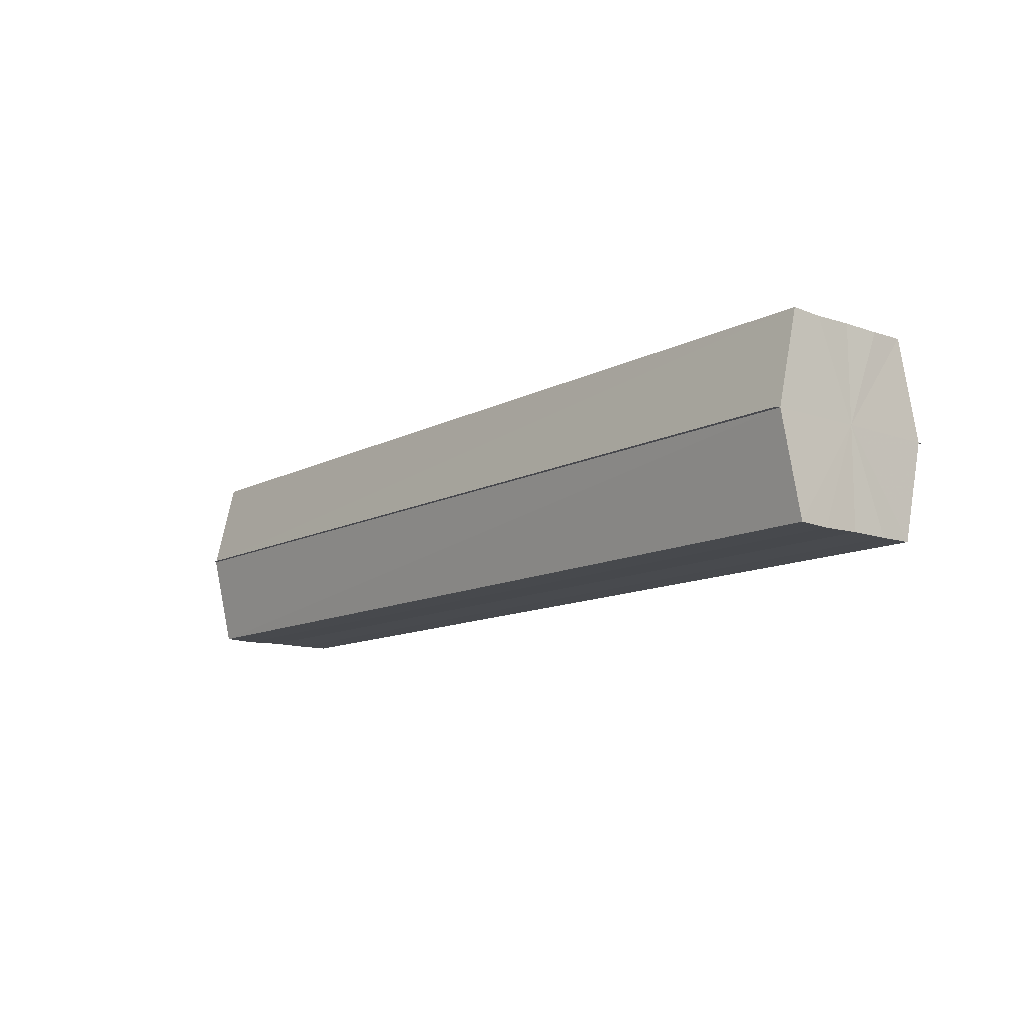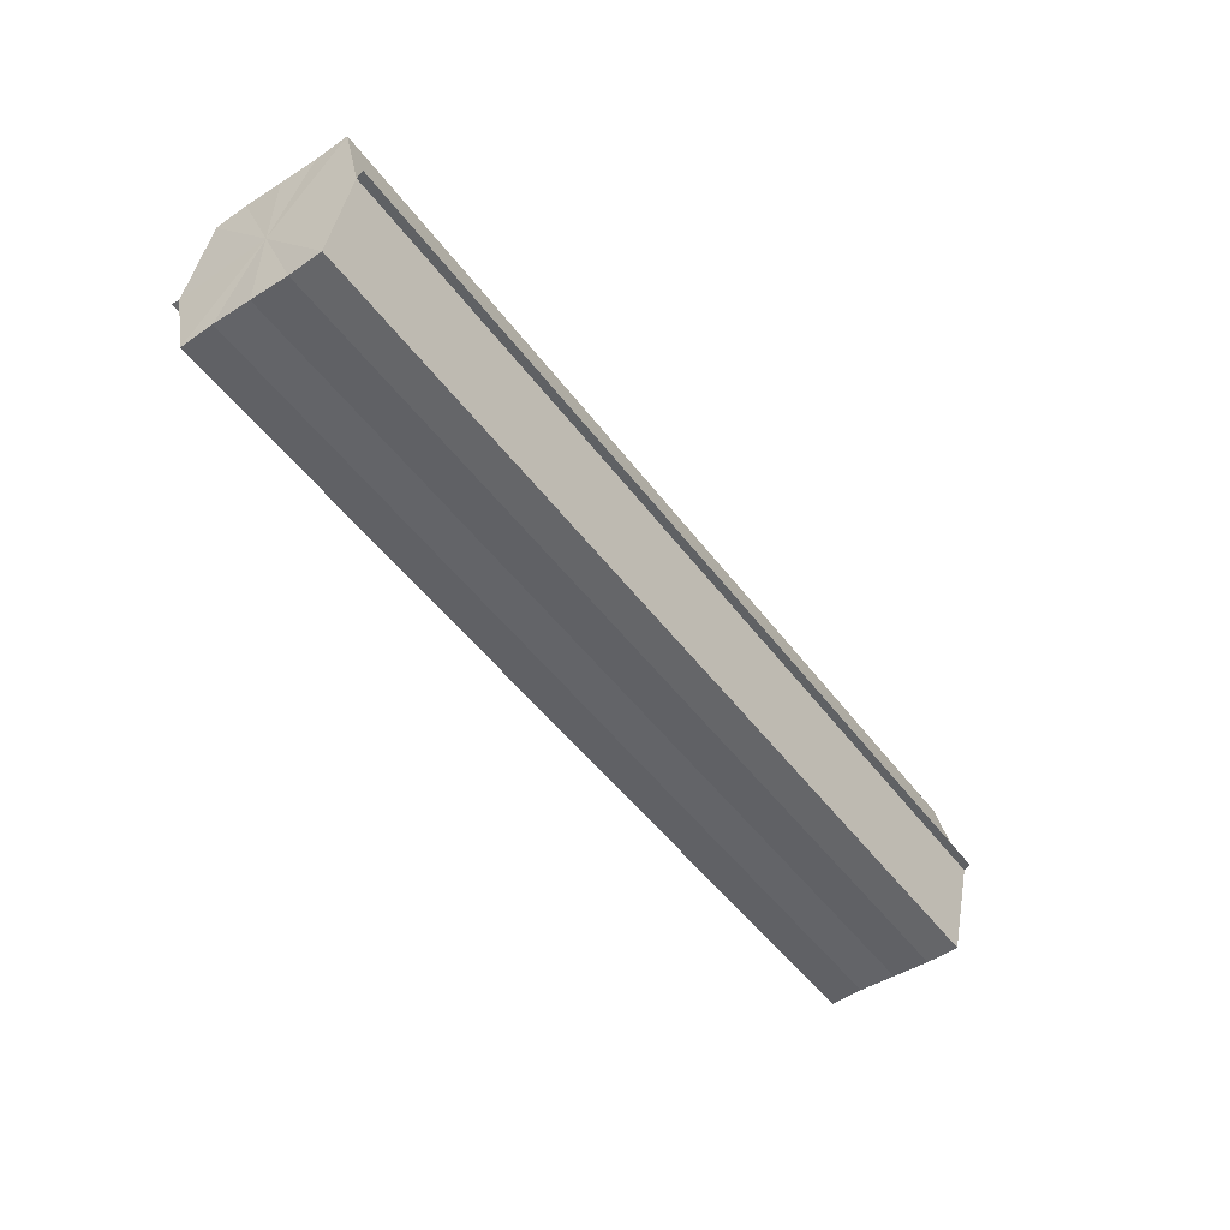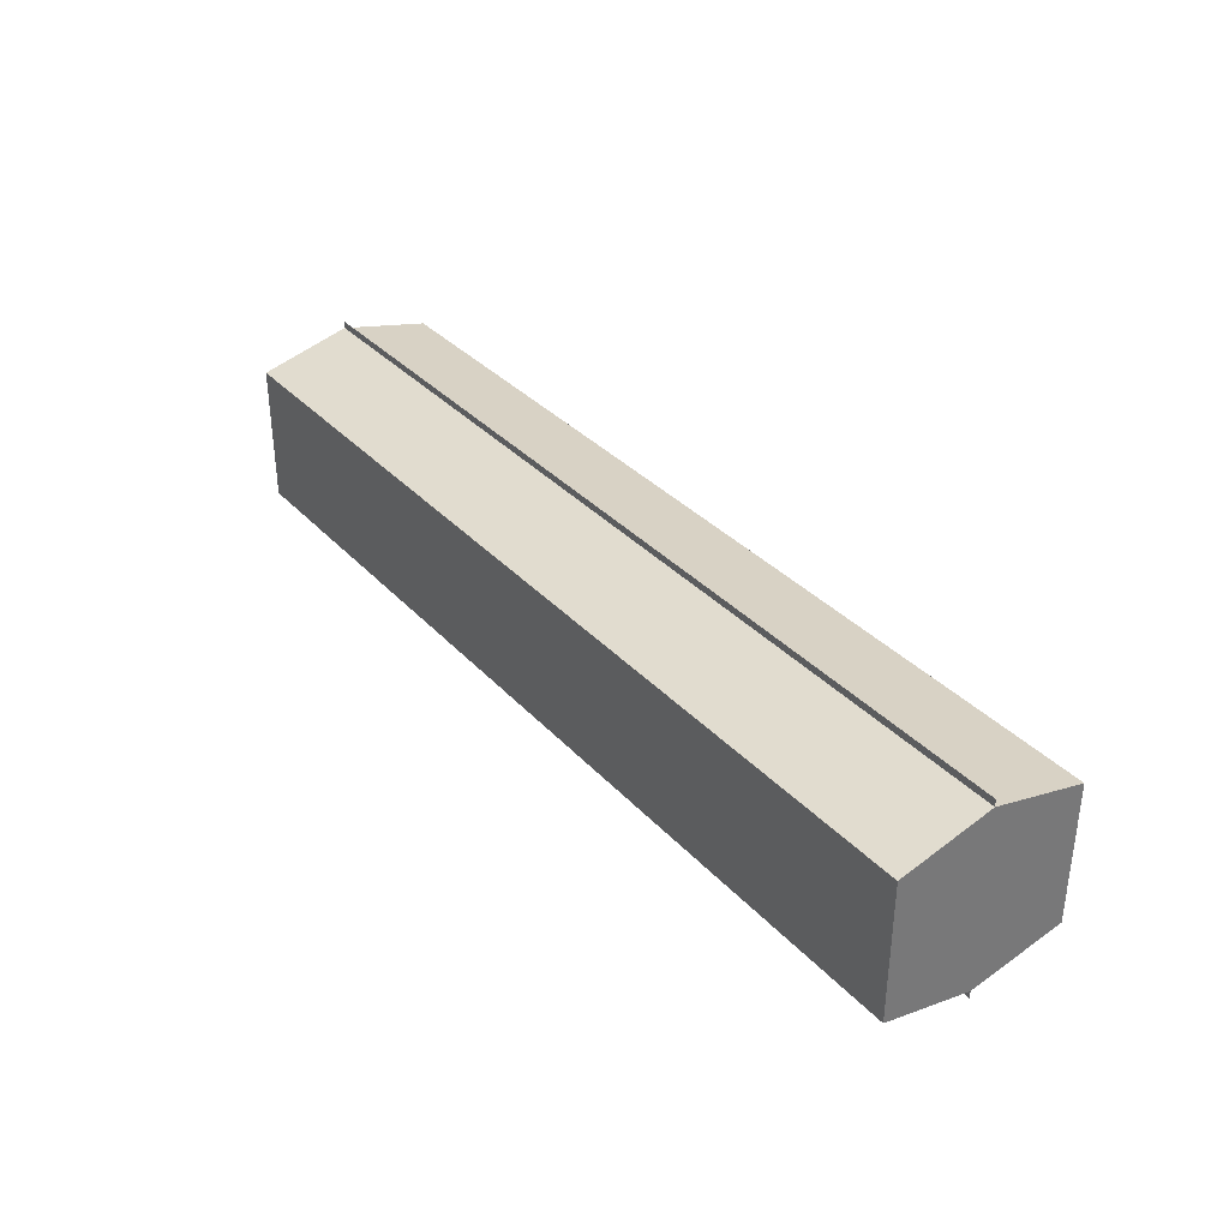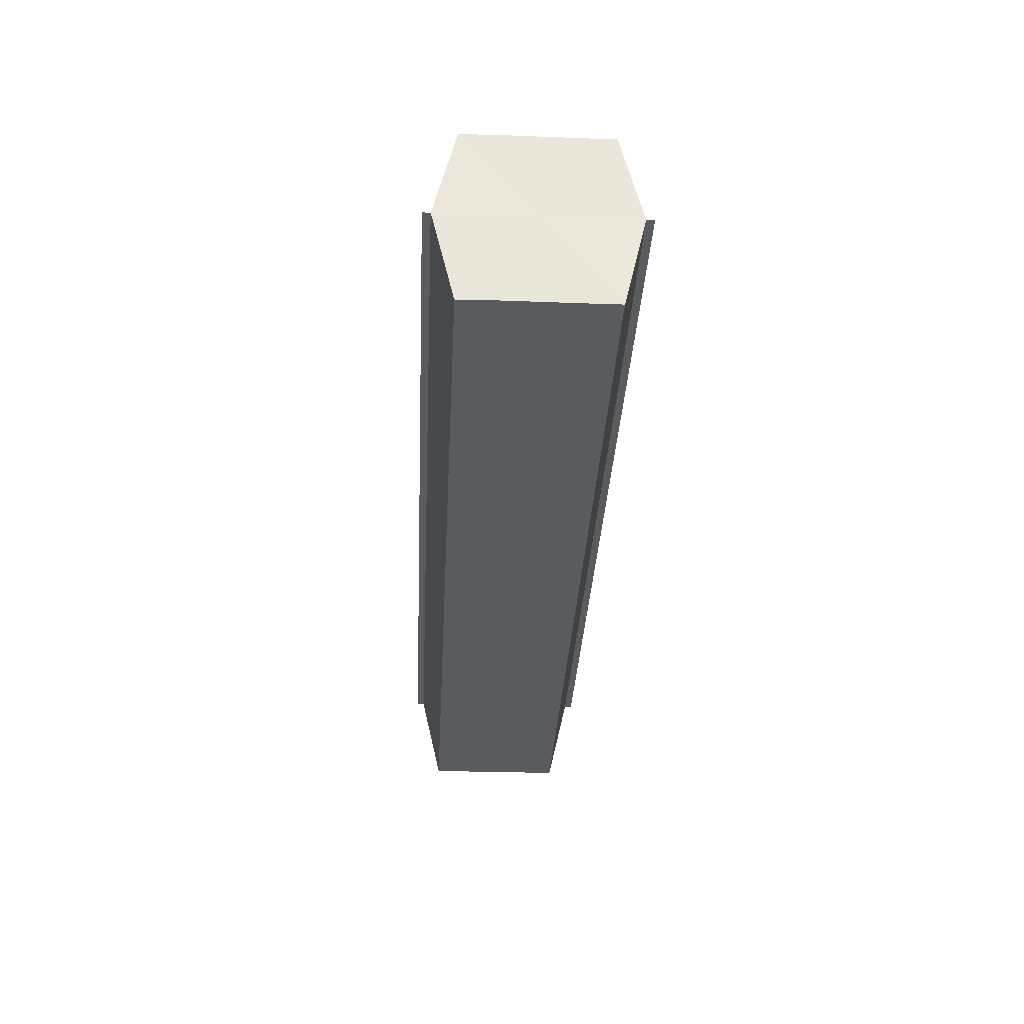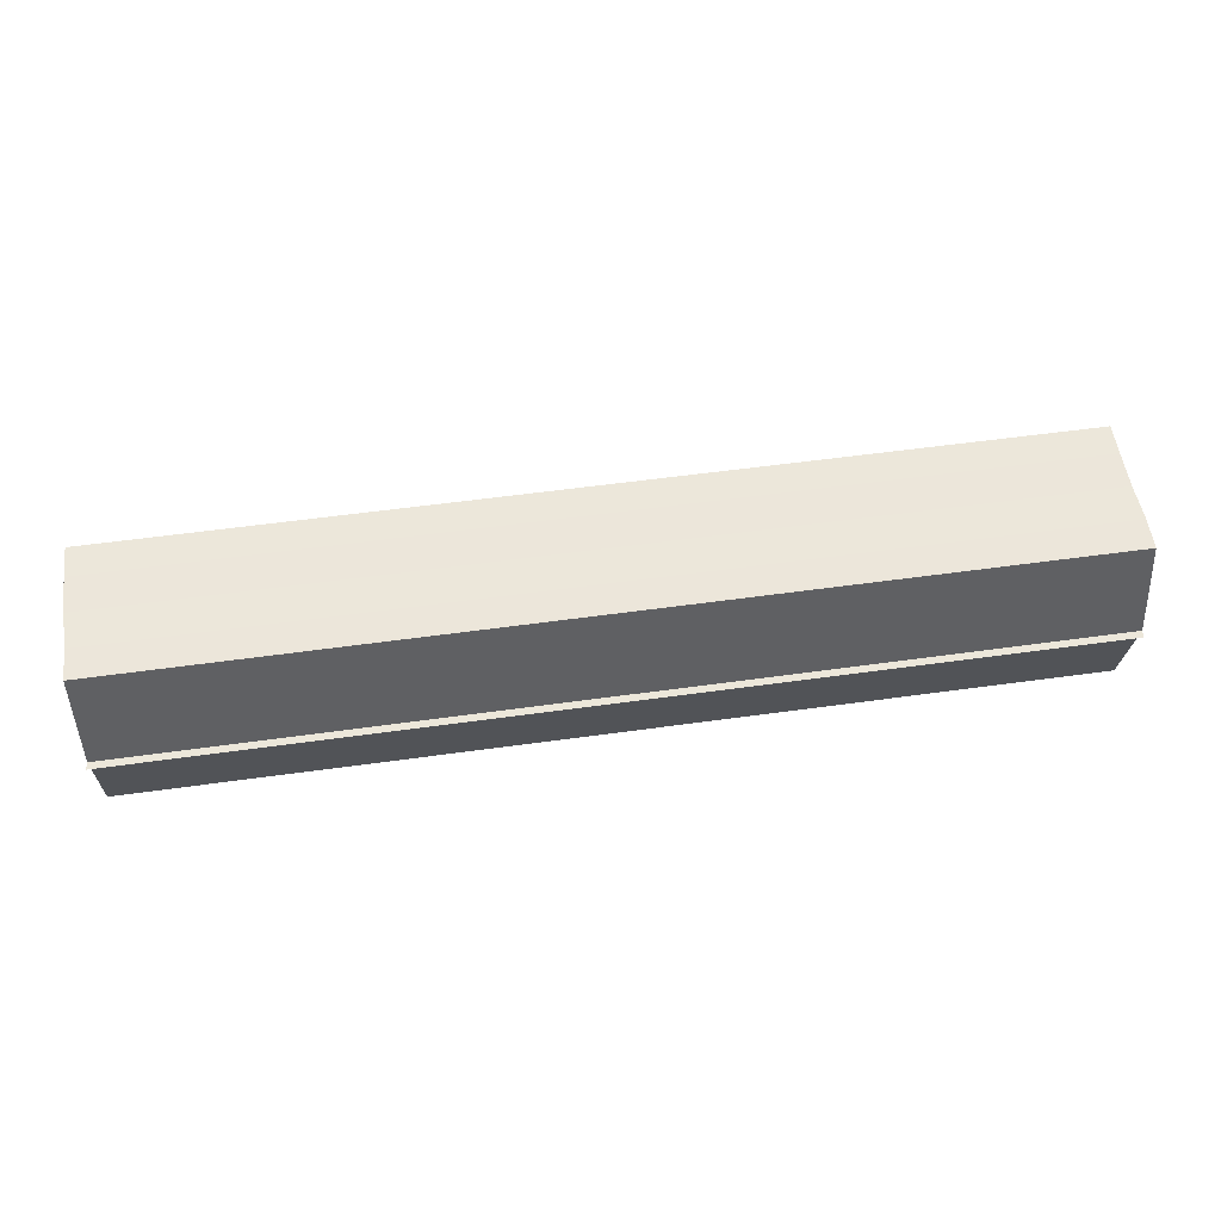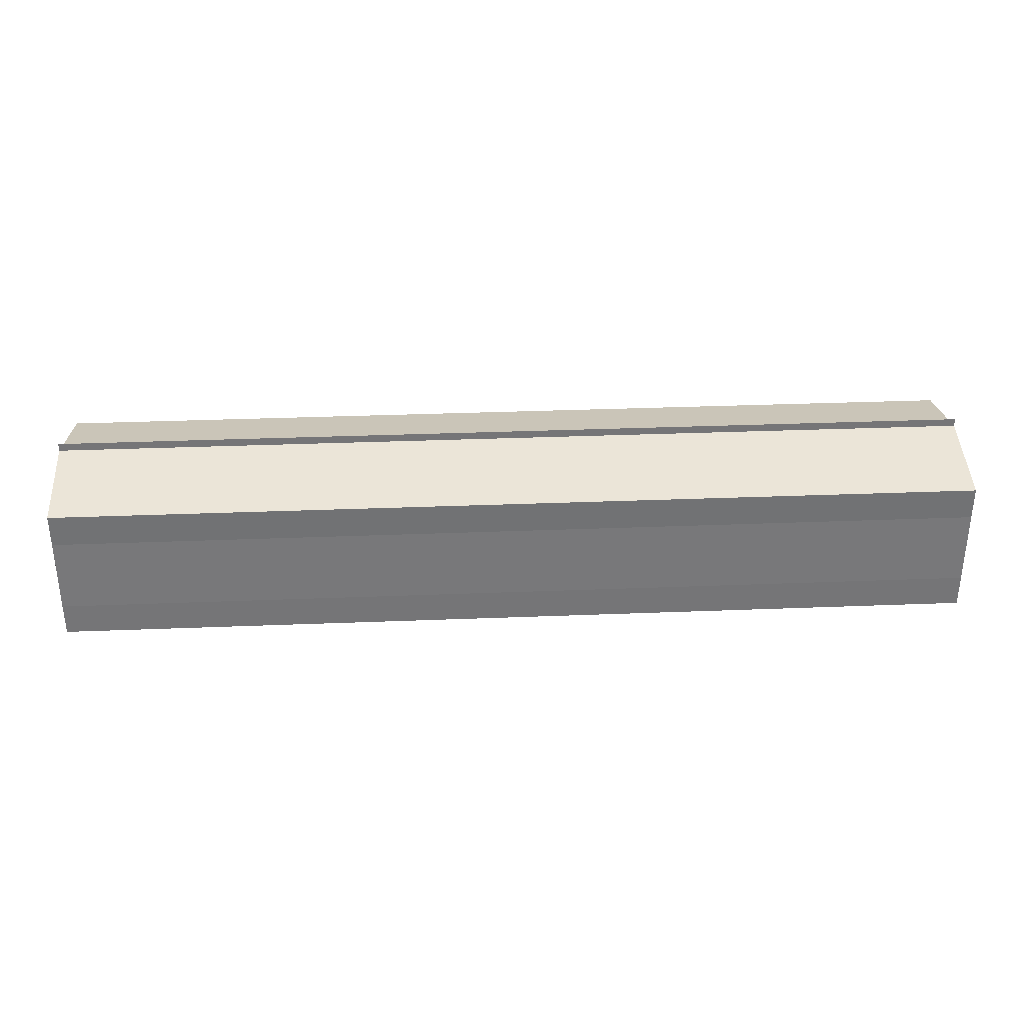
<metadata>
{"format":"obj","ext":"obj","renderer":"f3d","projection":"perspective","resolution":1024,"background":"white","views":[{"elev":-12.0,"azim":-129.5,"up":"+Y"},{"elev":-50.6,"azim":125.6,"up":"+Y"},{"elev":34.6,"azim":-126.0,"up":"+Z"},{"elev":-32.6,"azim":-92.8,"up":"+Y"},{"elev":54.0,"azim":171.5,"up":"+Y"},{"elev":33.0,"azim":-3.2,"up":"+Z"}]}
</metadata>
<code>
o 1821
v 2205 1877 7.915
v 2205 1877 7.91
v 2205 1877 7.915
v 2205 1877 7.907
v 2205 1877 7.91
v 2205 1877 7.919
v 2205 1877 7.919
v 2205 1877 7.905
v 2205 1877 7.907
v 2205 1877 7.922
v 2205 1877 7.922
v 2205 1877 7.904
v 2205 1877 7.904
v 2205 1877 7.924
v 2205 1877 7.924
v 2205 1877 7.925
v 2205 1877 7.925
v 2205 1877 7.925
v 2205 1877 7.922
v 2205 1877 7.922
v 2205 1877 7.919
v 2205 1877 7.919
v 2205 1877 7.915
v 2205 1877 7.915
v 2205 1877 7.91
v 2205 1877 7.91
v 2205 1877 7.907
v 2205 1877 7.907
v 2205 1877 7.905
v 2205 1877 7.905
v 2205 1877 7.915
v 2205 1877 7.907
v 2205 1877 7.91
v 2205 1877 7.907
v 2205 1877 7.915
v 2205 1877 7.91
v 2205 1877 7.919
v 2205 1877 7.915
v 2205 1877 7.922
v 2205 1877 7.919
v 2205 1877 7.922
v 2205 1877 7.924
v 2205 1877 7.922
v 2205 1877 7.924
v 2205 1877 7.925
v 2205 1877 7.919
v 2205 1877 7.922
v 2205 1877 7.925
v 2205 1877 7.924
v 2205 1877 7.915
v 2205 1877 7.919
v 2205 1877 7.922
v 2205 1877 7.922
v 2205 1877 7.91
v 2205 1877 7.915
v 2205 1877 7.919
v 2205 1877 7.919
v 2205 1877 7.907
v 2205 1877 7.91
v 2205 1877 7.915
v 2205 1877 7.915
v 2205 1877 7.91
v 2205 1877 7.91
v 2205 1877 7.907
v 2205 1877 7.907
v 2205 1877 7.905
v 2205 1877 7.907
v 2205 1877 7.905
v 2205 1877 7.904
v 2205 1877 7.904
v 2205 1877 7.904
v 2205 1877 7.915
v 2205 1877 7.915
v 2205 1877 7.91
v 2205 1877 7.919
v 2205 1877 7.907
v 2205 1877 7.922
v 2205 1877 7.905
v 2205 1877 7.924
v 2205 1877 7.907
v 2205 1877 7.922
v 2205 1877 7.91
v 2205 1877 7.919
v 2205 1877 7.915
f 1 2 3
f 2 4 5
f 6 1 7
f 4 8 9
f 10 6 11
f 12 8 13
f 14 10 15
f 14 16 15
f 15 17 18
f 15 19 20
f 20 21 22
f 22 23 24
f 24 25 26
f 26 27 28
f 28 29 30
f 13 29 30
f 31 32 29
f 31 33 32
f 31 29 34
f 31 35 33
f 31 34 36
f 31 37 35
f 31 36 38
f 31 39 37
f 31 38 40
f 31 40 41
f 31 42 39
f 31 41 42
f 43 42 44
f 45 42 44
f 46 47 43
f 48 49 45
f 50 51 46
f 52 49 53
f 54 55 50
f 56 52 57
f 58 59 54
f 60 56 61
f 62 60 63
f 64 62 65
f 66 67 58
f 68 64 66
f 68 69 66
f 66 70 71
f 72 73 74
f 72 75 73
f 72 74 76
f 72 77 75
f 72 76 78
f 72 79 77
f 72 78 80
f 72 81 79
f 72 80 82
f 72 83 81
f 72 82 84
f 72 84 83

</code>
